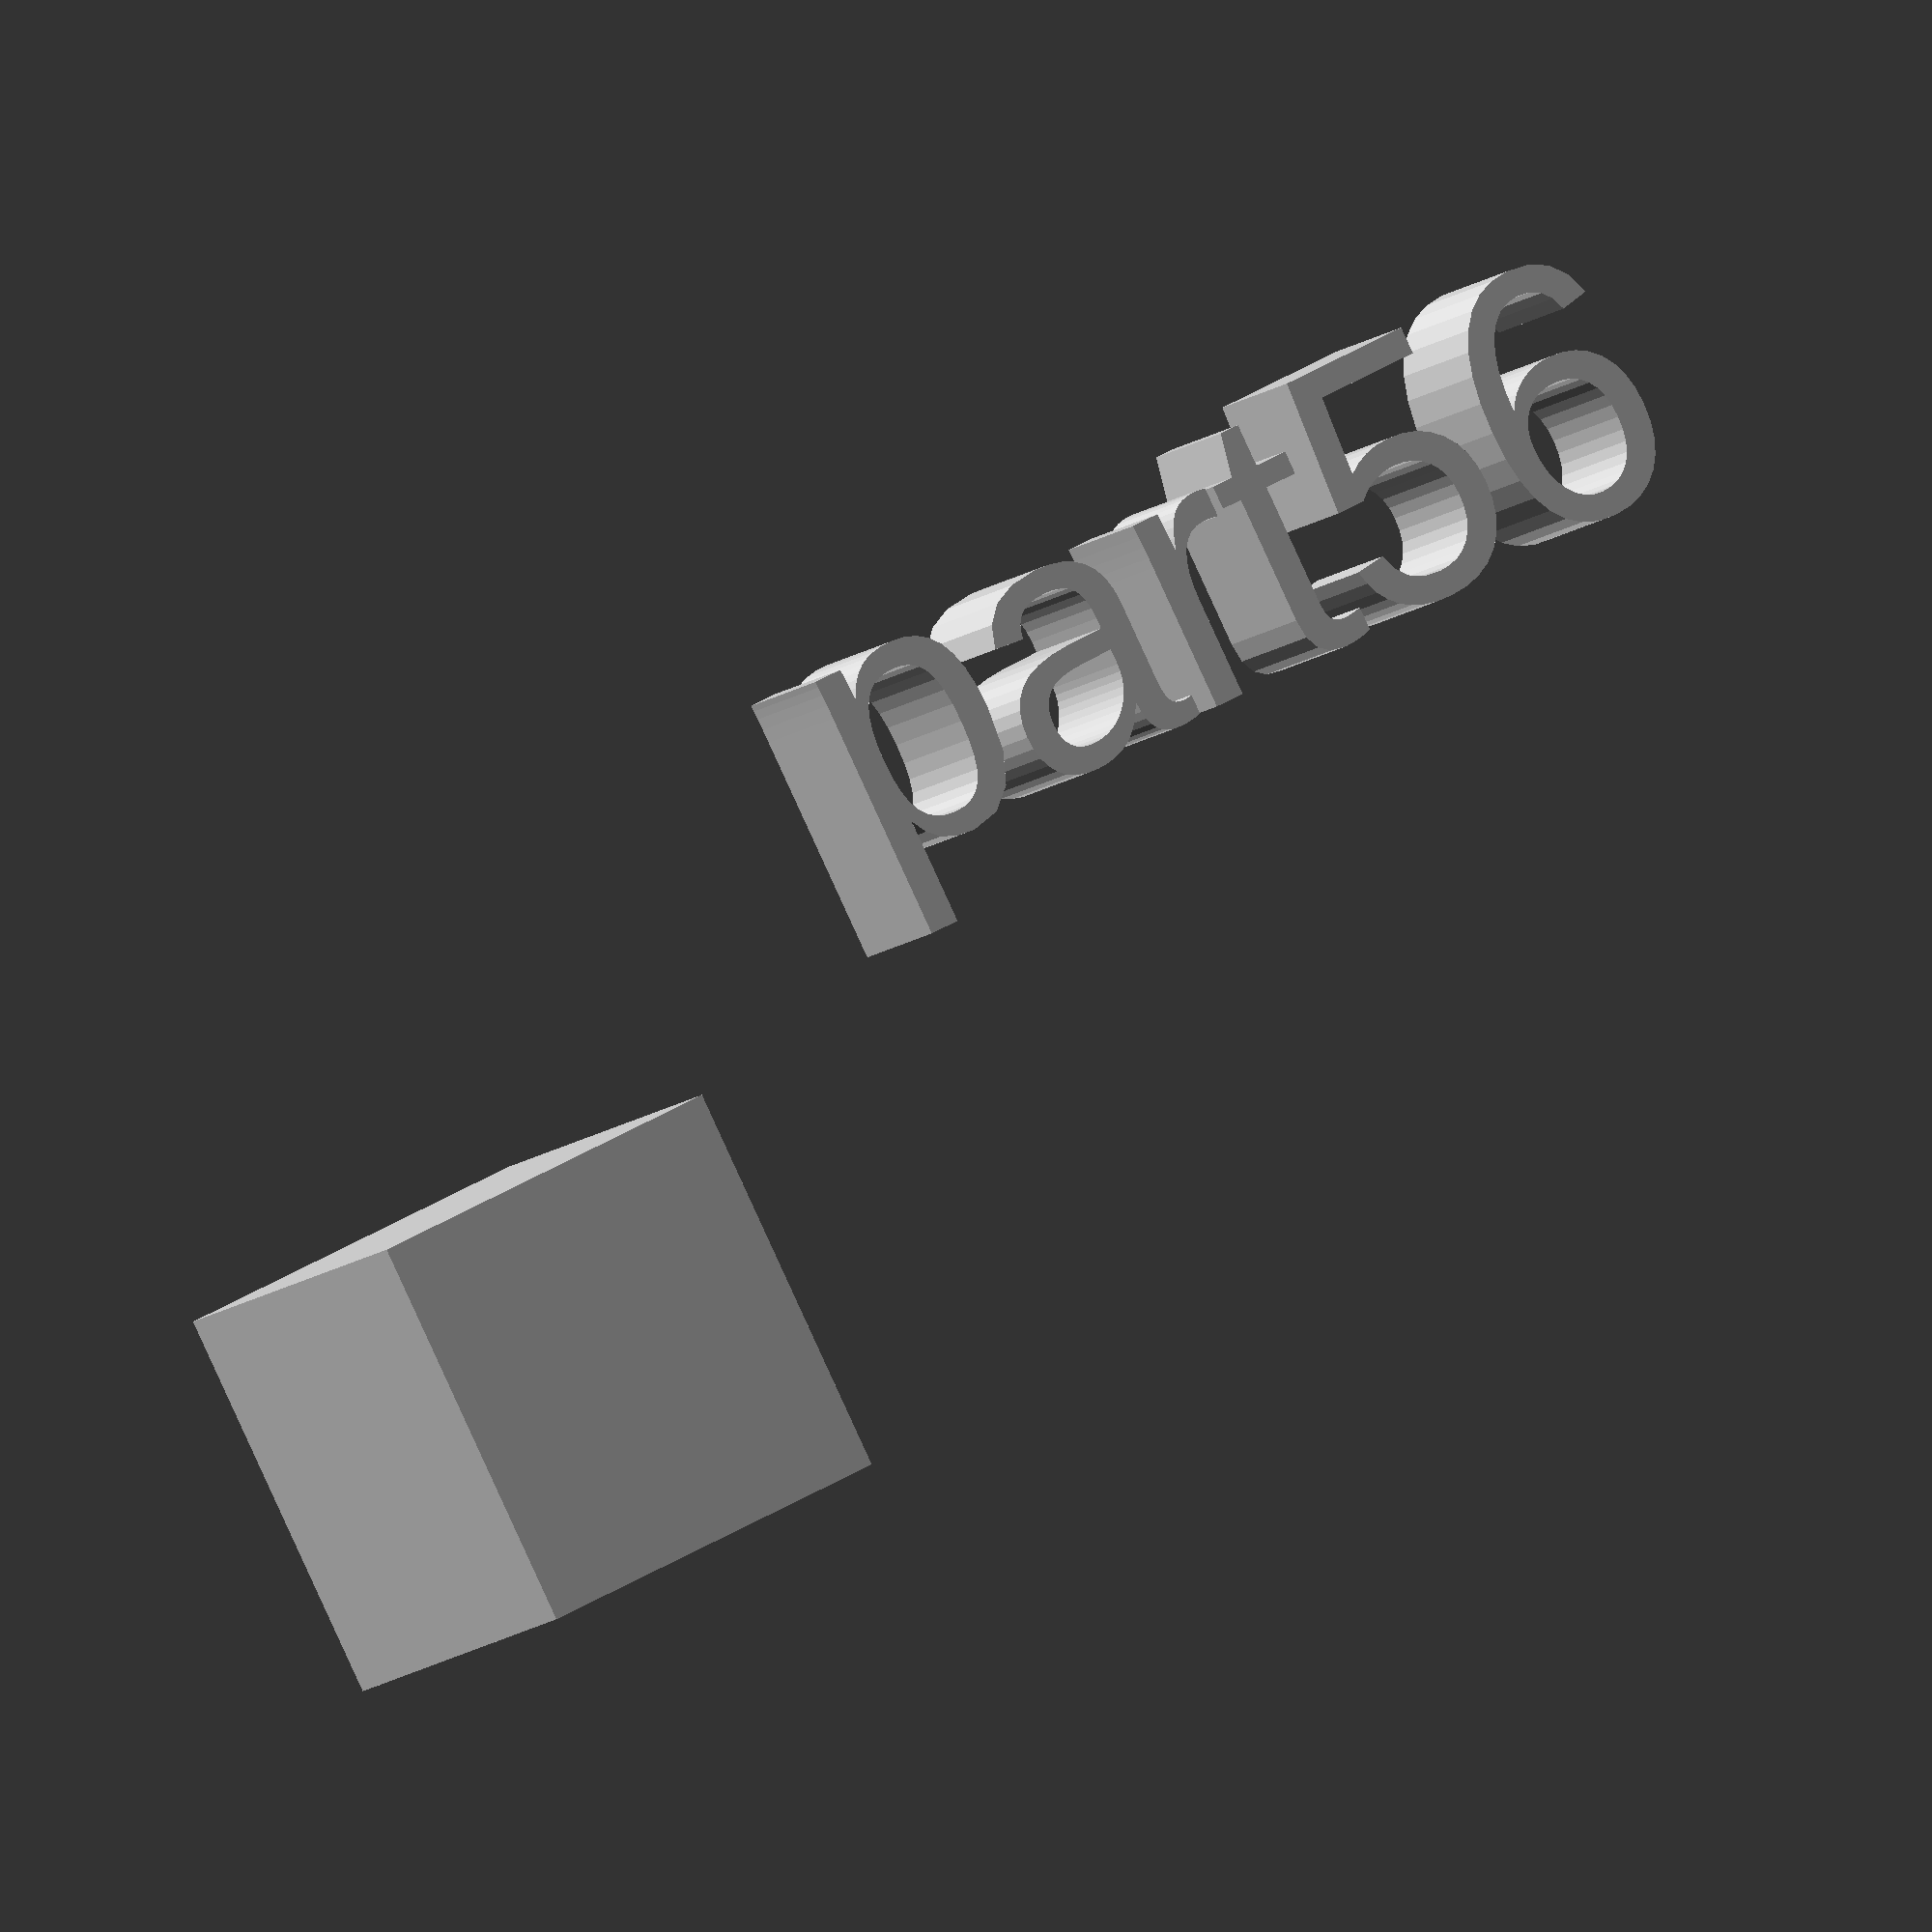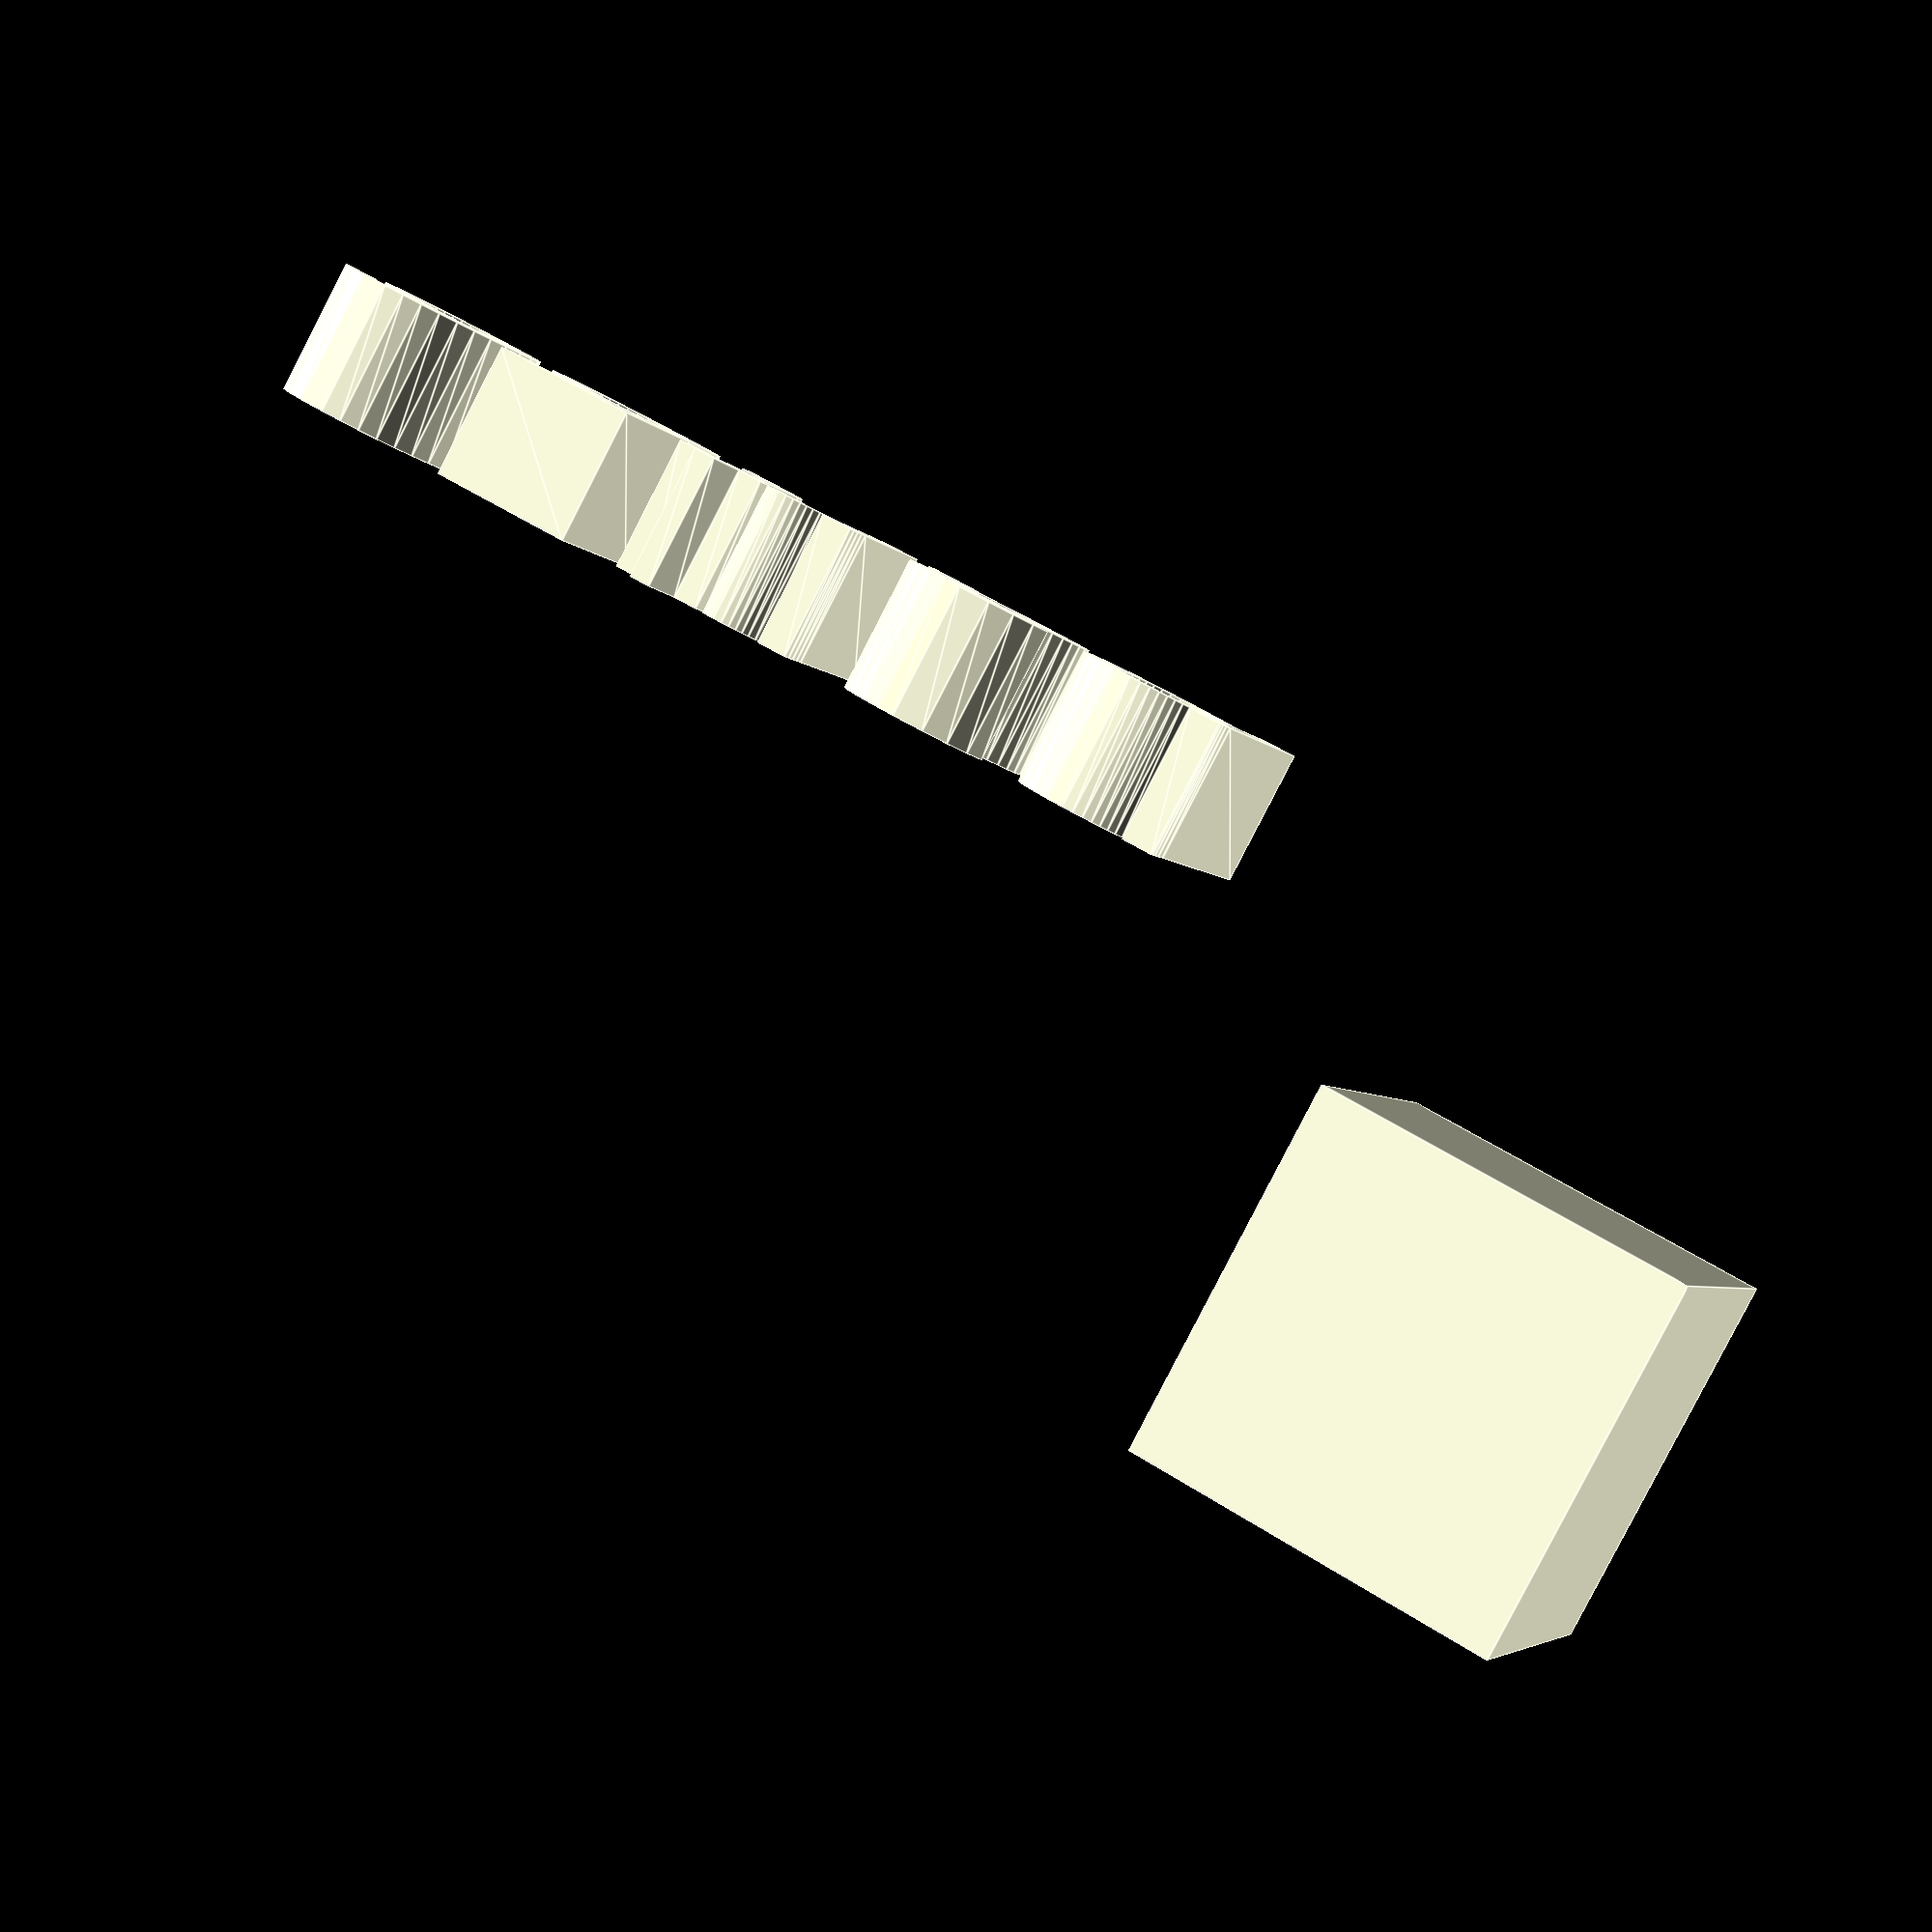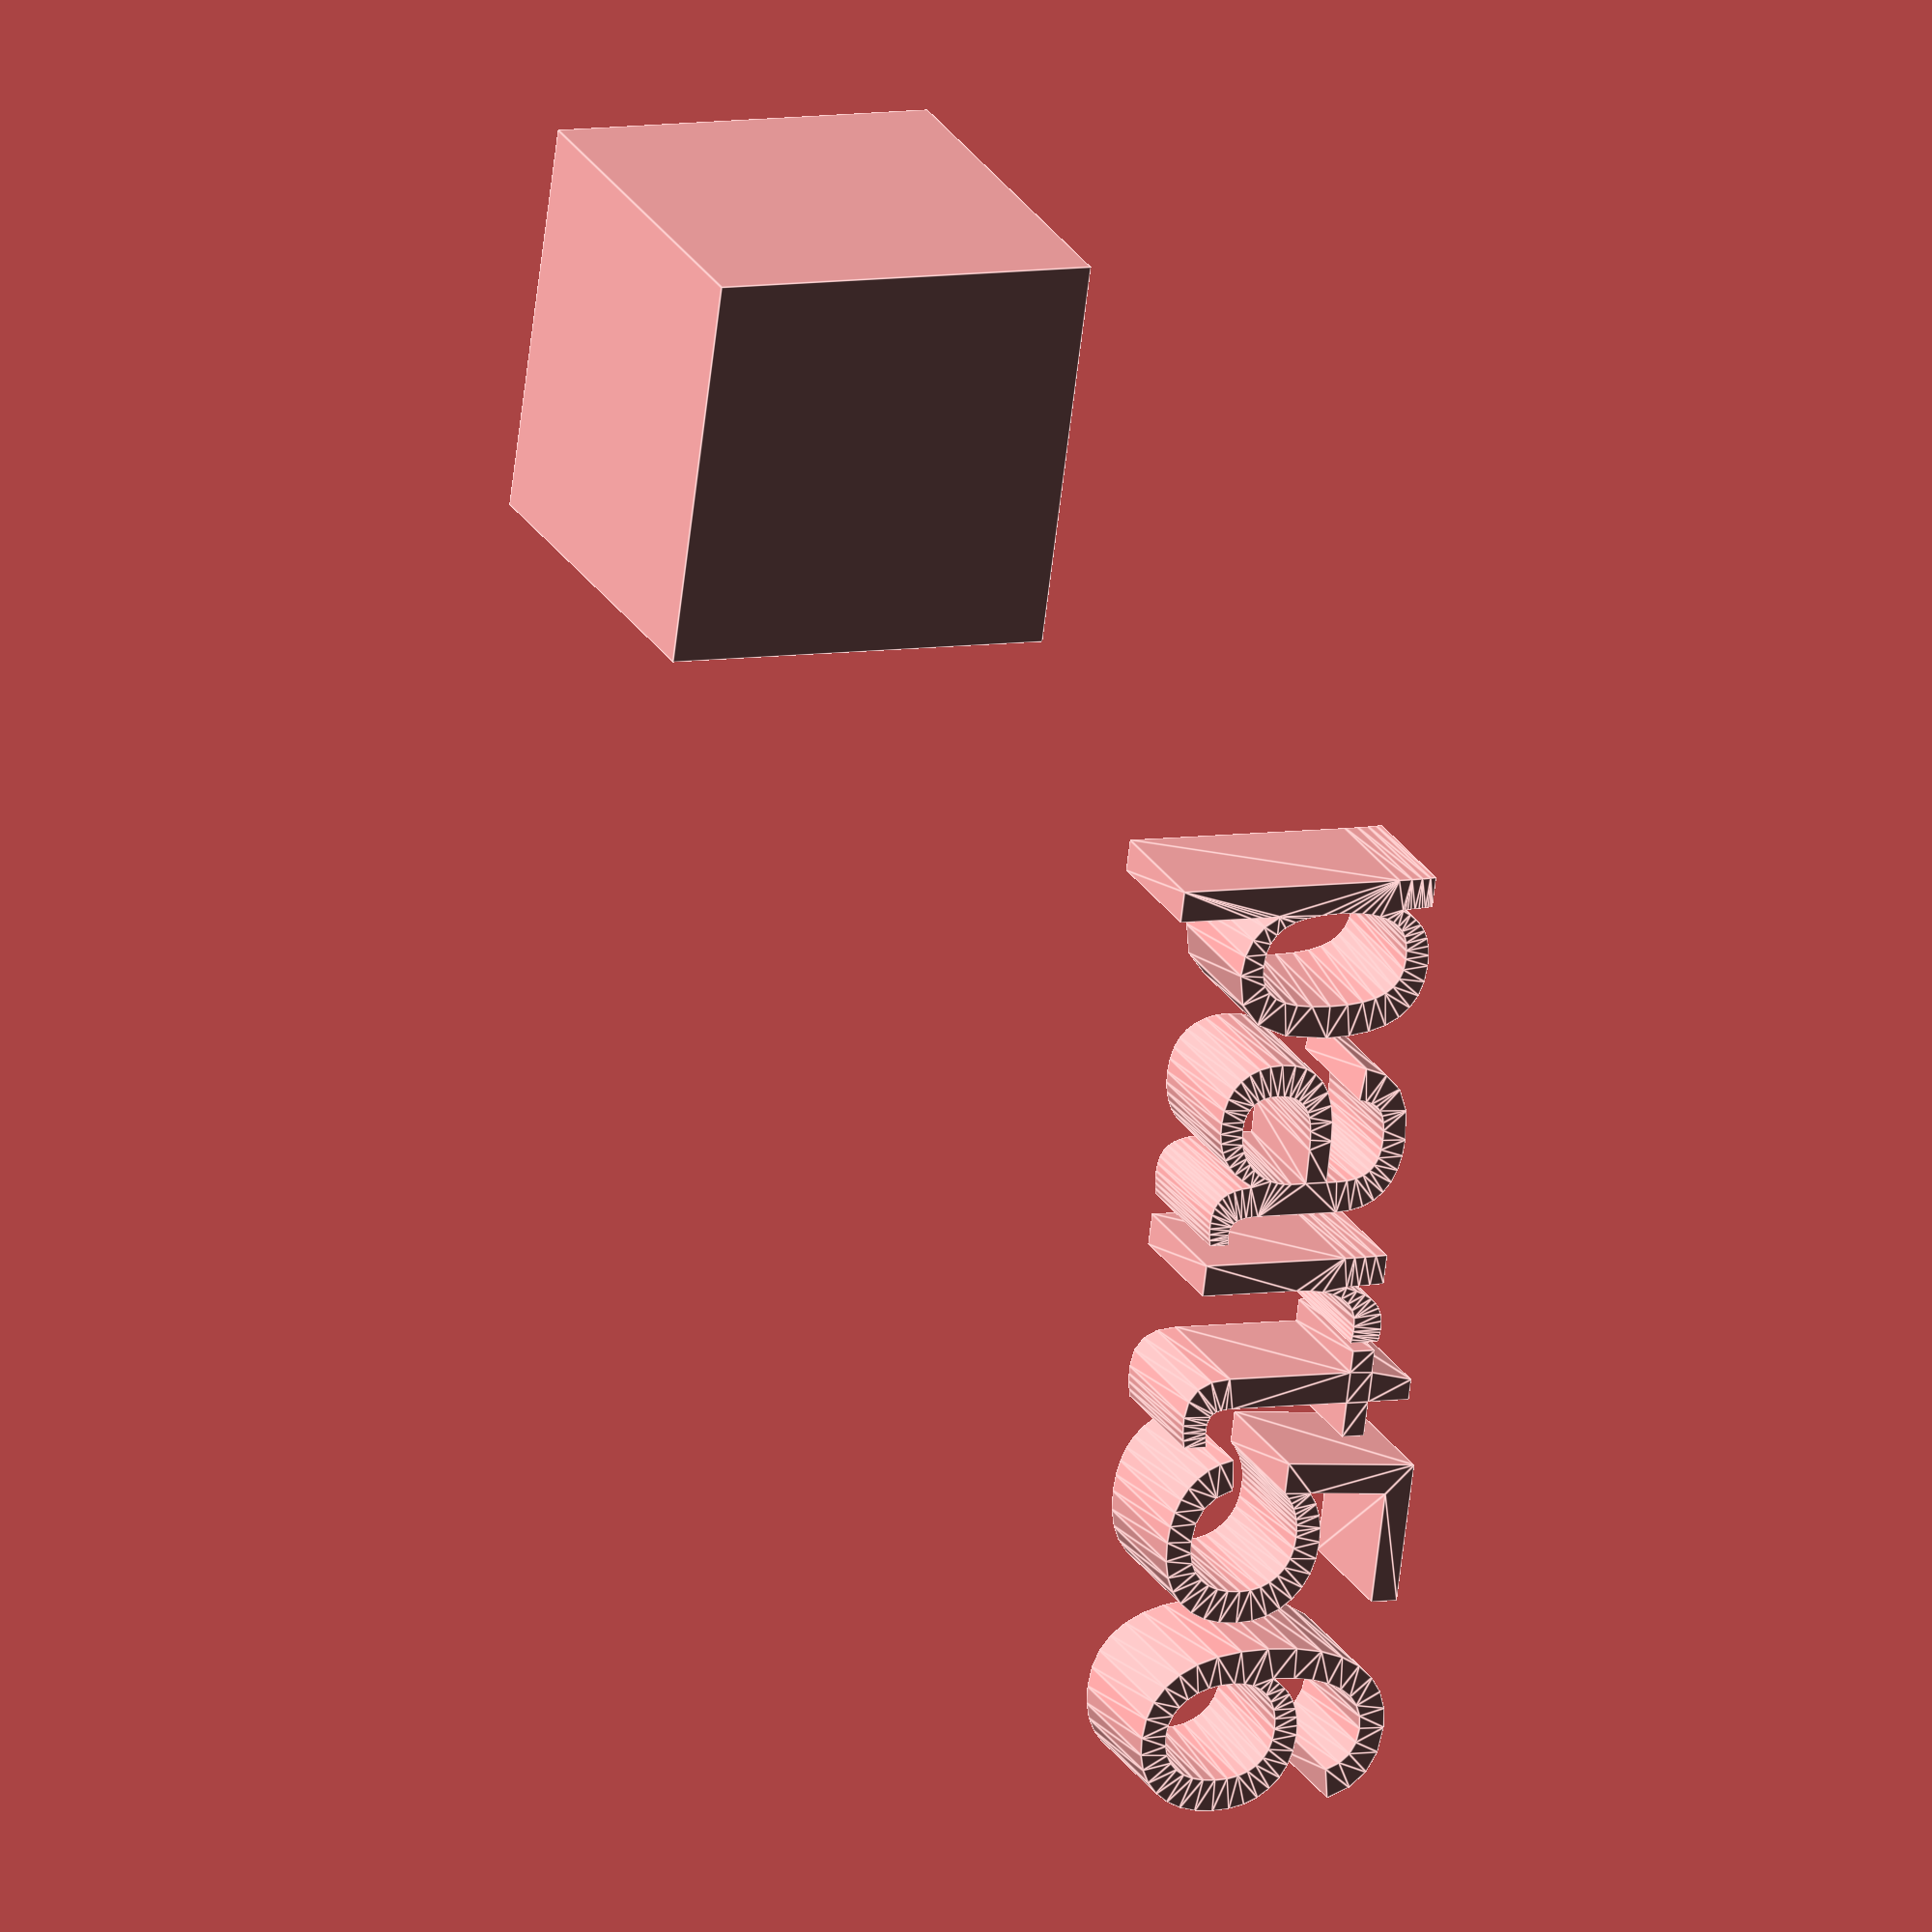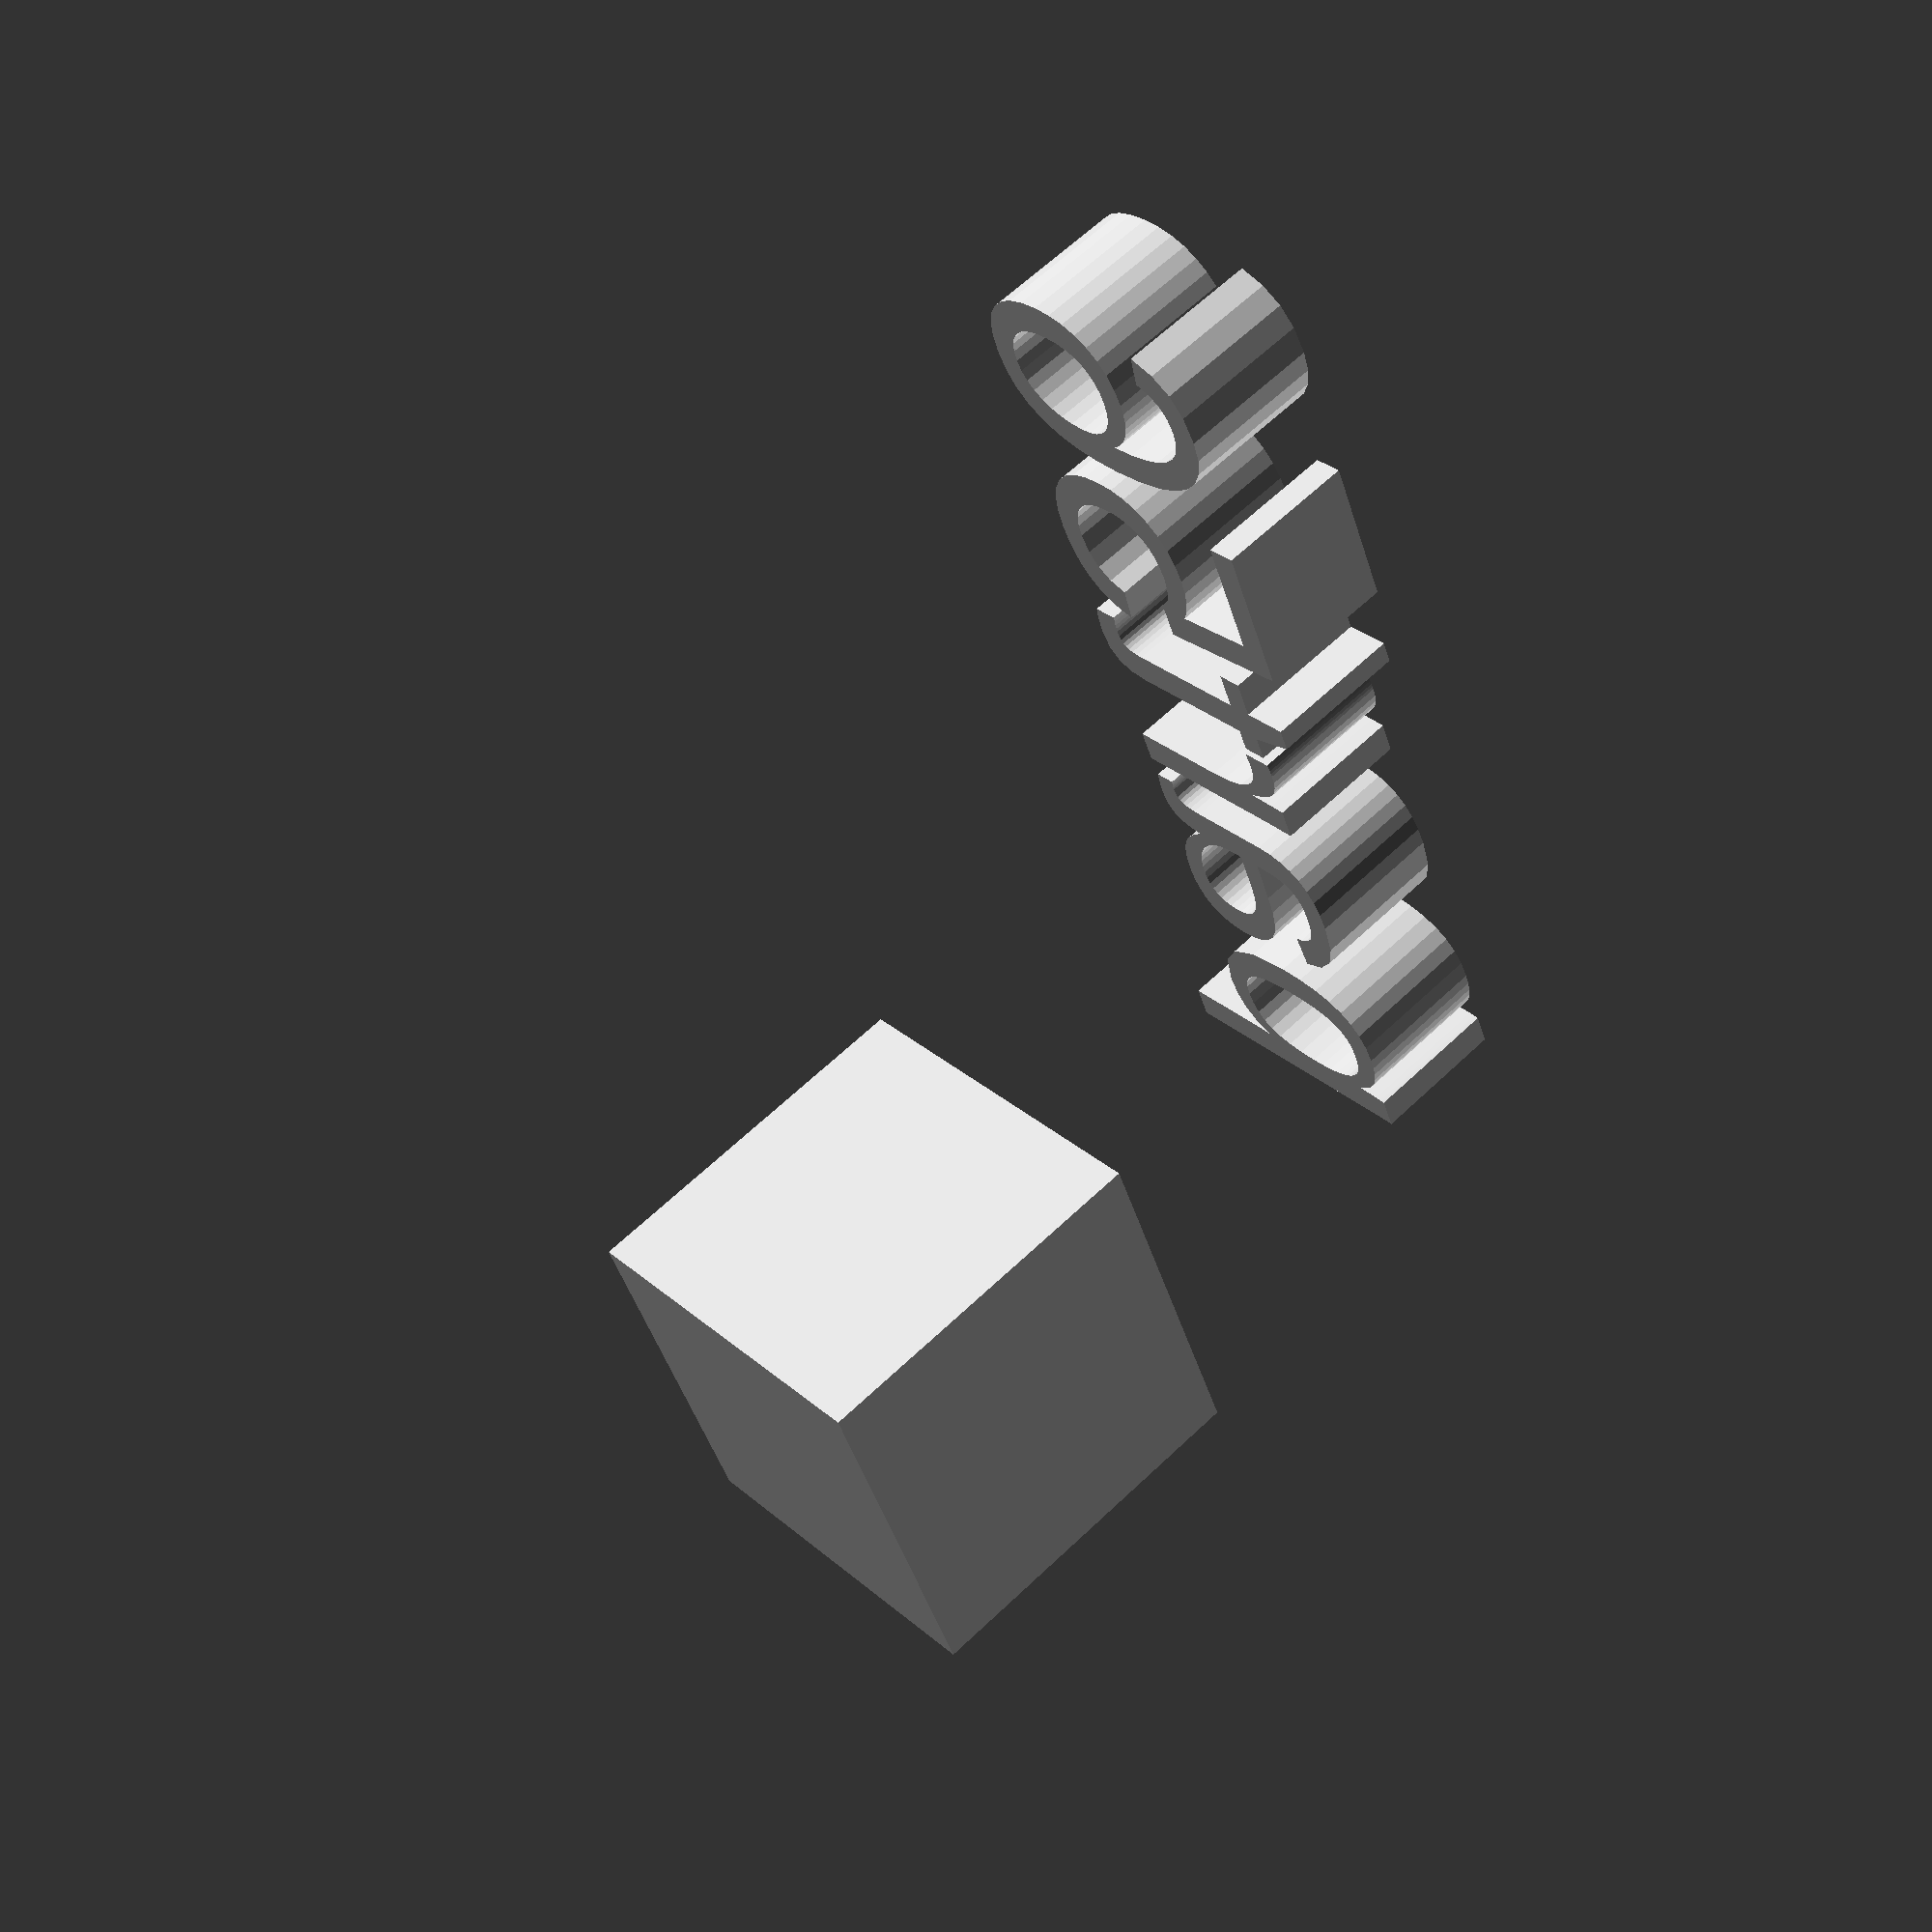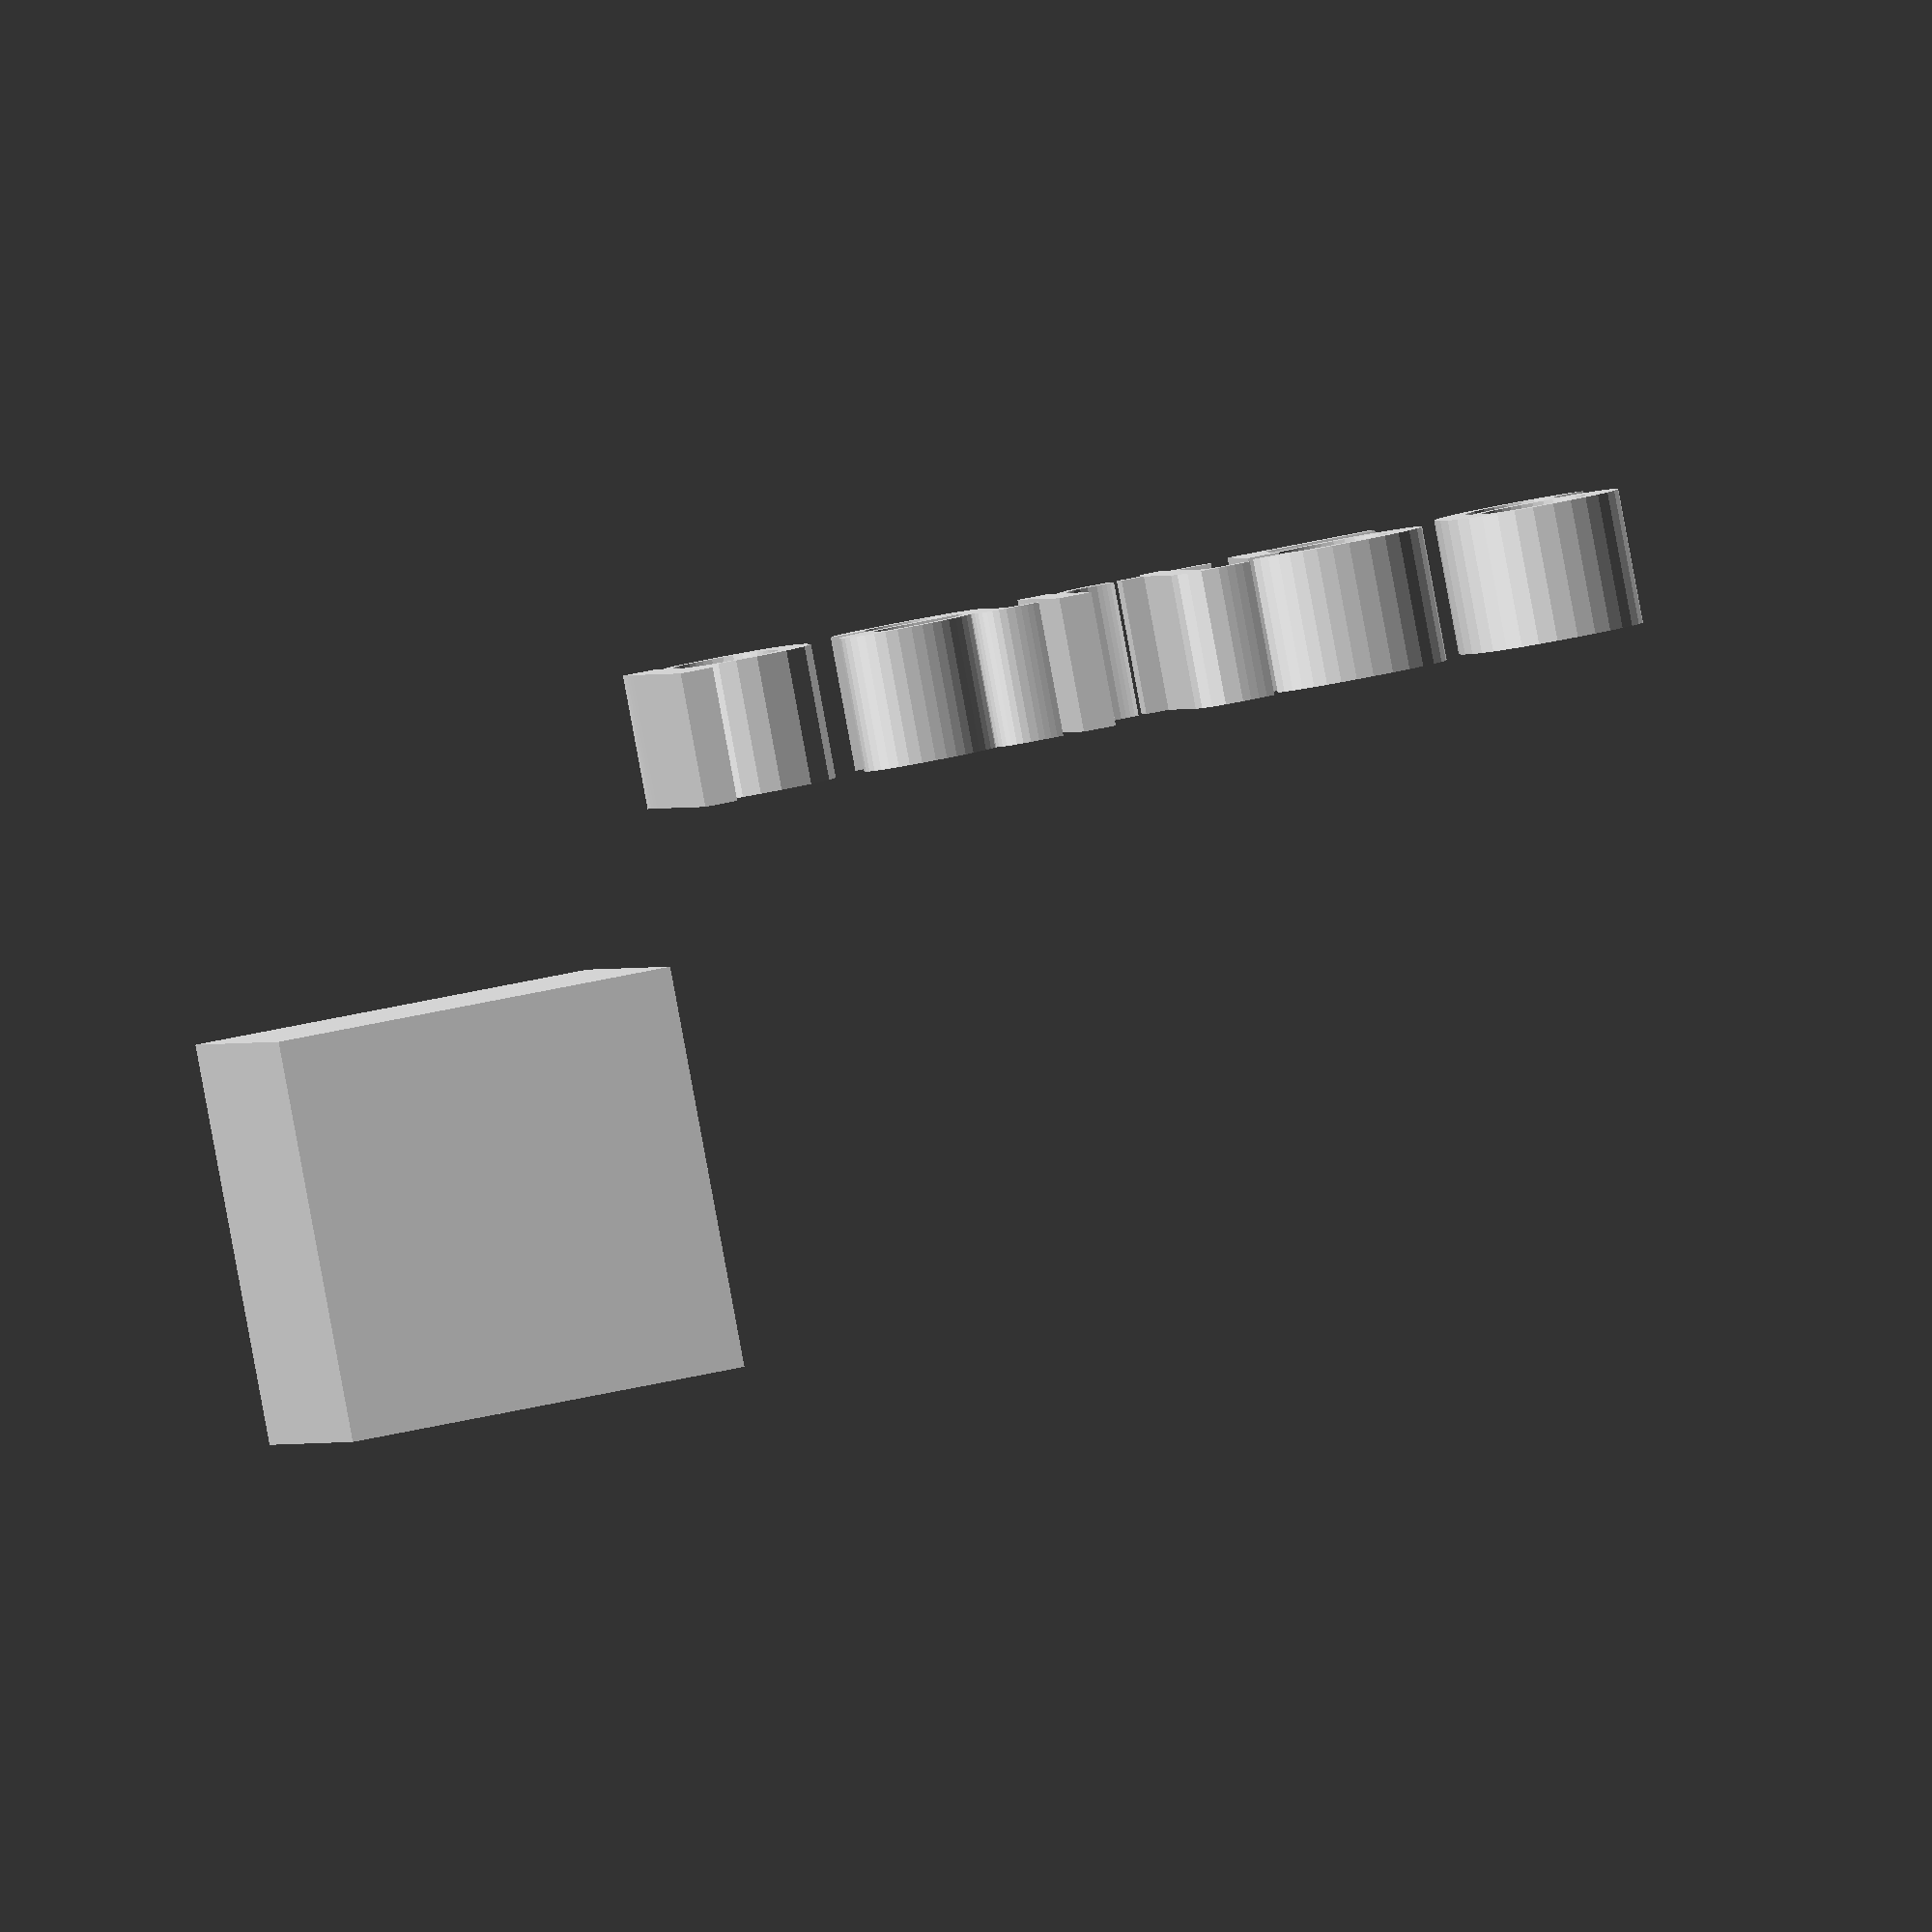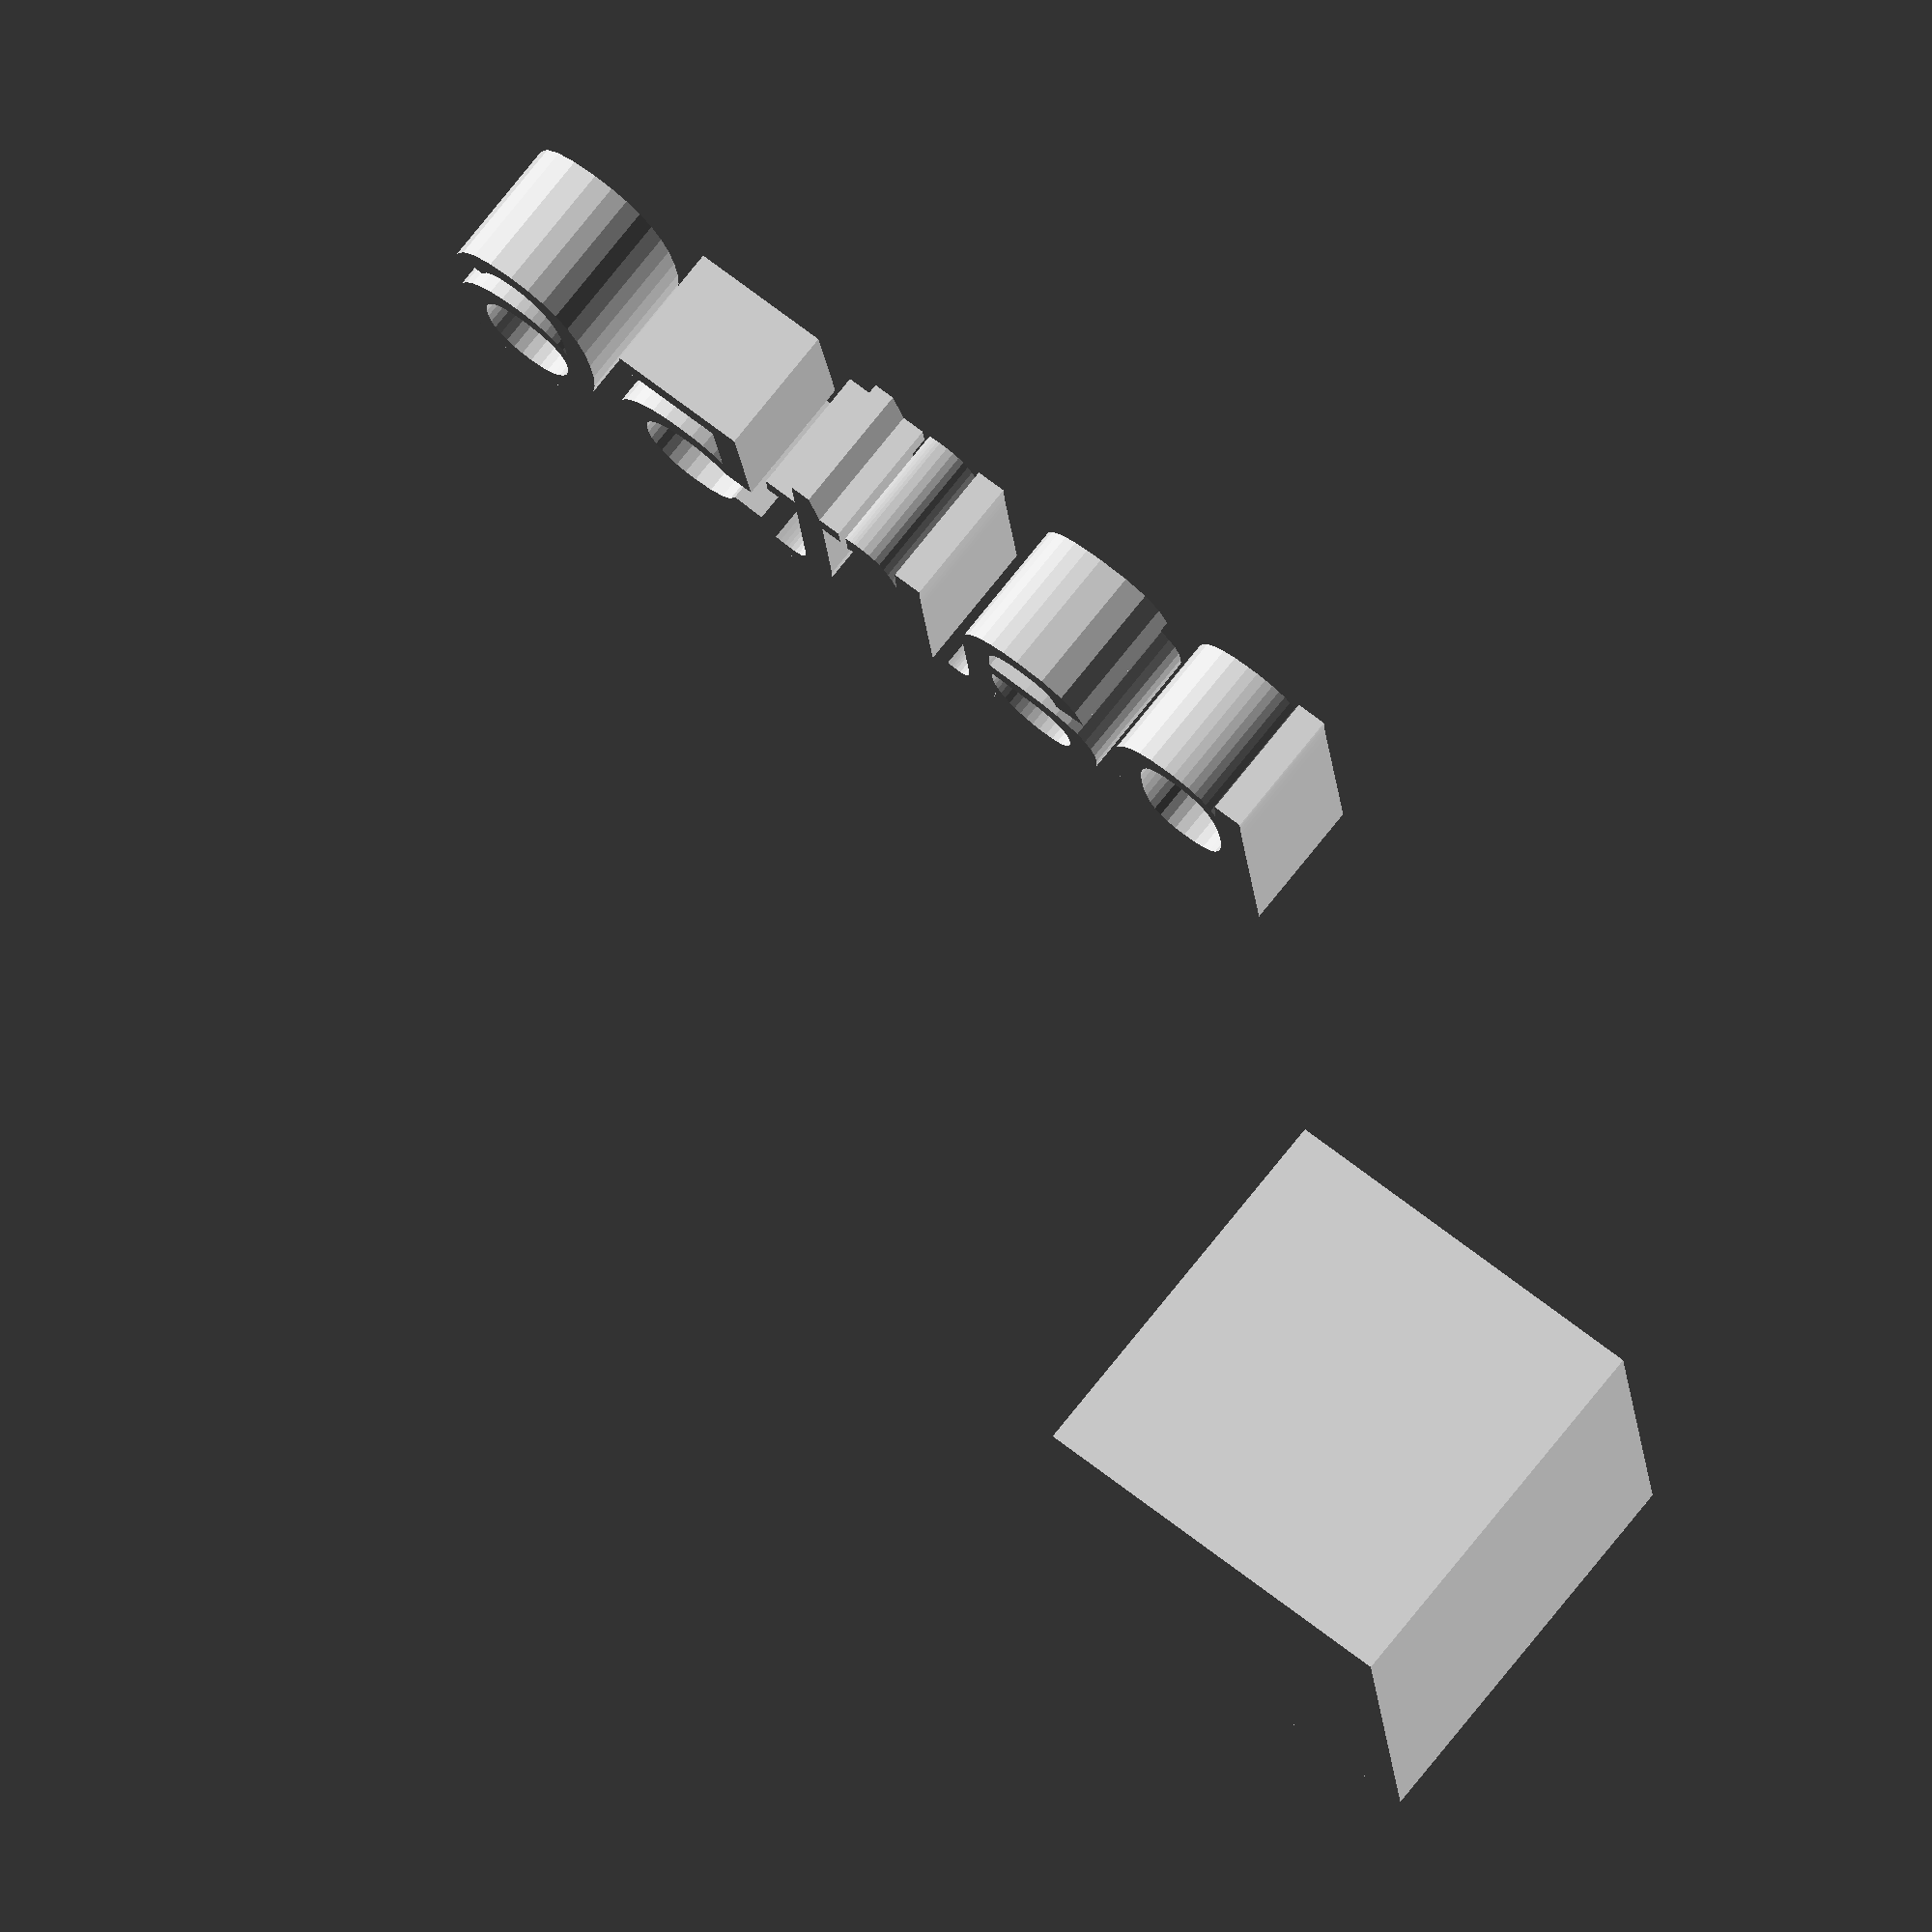
<openscad>
//[CUSTOMIZATION]
// X Dimension
xdim=15;
// Y Dimension
ydim=15;
// Z Dimension
zdim=17;
// Message
txt="part56";
module __END_CUSTOMIZATIONS () {}
cube(xdim,ydim,zdim);
translate([20,20,20]) { linear_extrude(5) text(txt, font="Liberation Sans"); }

</openscad>
<views>
elev=11.6 azim=331.7 roll=331.6 proj=o view=wireframe
elev=264.3 azim=20.8 roll=207.3 proj=p view=edges
elev=155.0 azim=277.5 roll=203.7 proj=o view=edges
elev=117.1 azim=114.7 roll=313.9 proj=p view=solid
elev=88.2 azim=348.0 roll=10.5 proj=o view=wireframe
elev=286.1 azim=5.3 roll=218.3 proj=o view=solid
</views>
